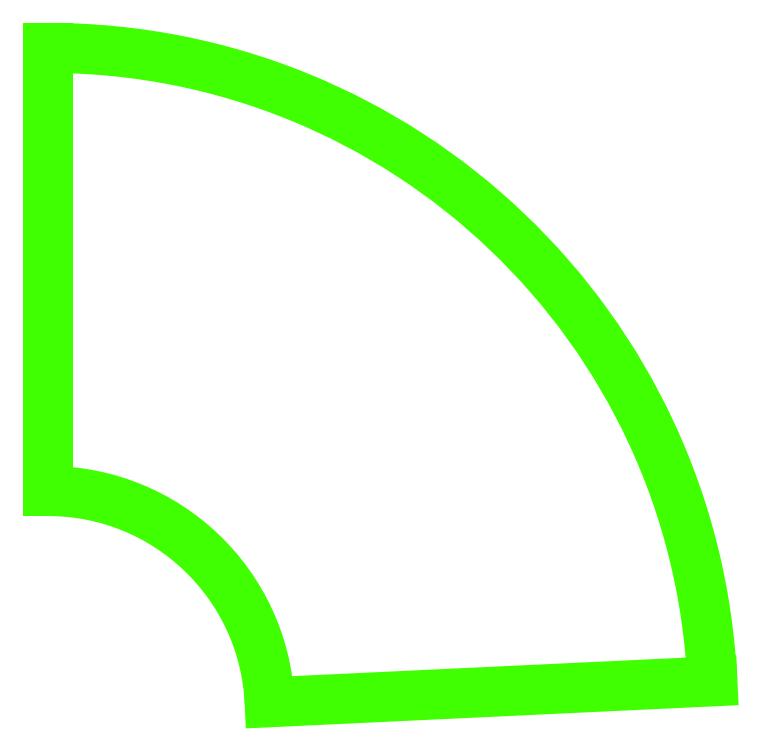
<metadata>
{"format":"dxf","ext":"dxf","renderer":"ezdxf+matplotlib","layout":"modelspace","background":"white","min_lineweight":24,"dpi":150}
</metadata>
<code>
0
SECTION
2
ENTITIES
0
LINE
8
hout
10
100
20
203.1
30
0
11
100
21
409.3
31
0
0
ARC
8
hout
10
100
20
100
30
0
40
103.1
50
2.7
51
90
0
LINE
8
hout
10
203
20
104.9
30
0
11
409
21
114.6
31
0
0
ARC
8
hout
10
100
20
100
30
0
40
309.2
50
2.7
51
90
0
ENDSEC
0
EOF

</code>
